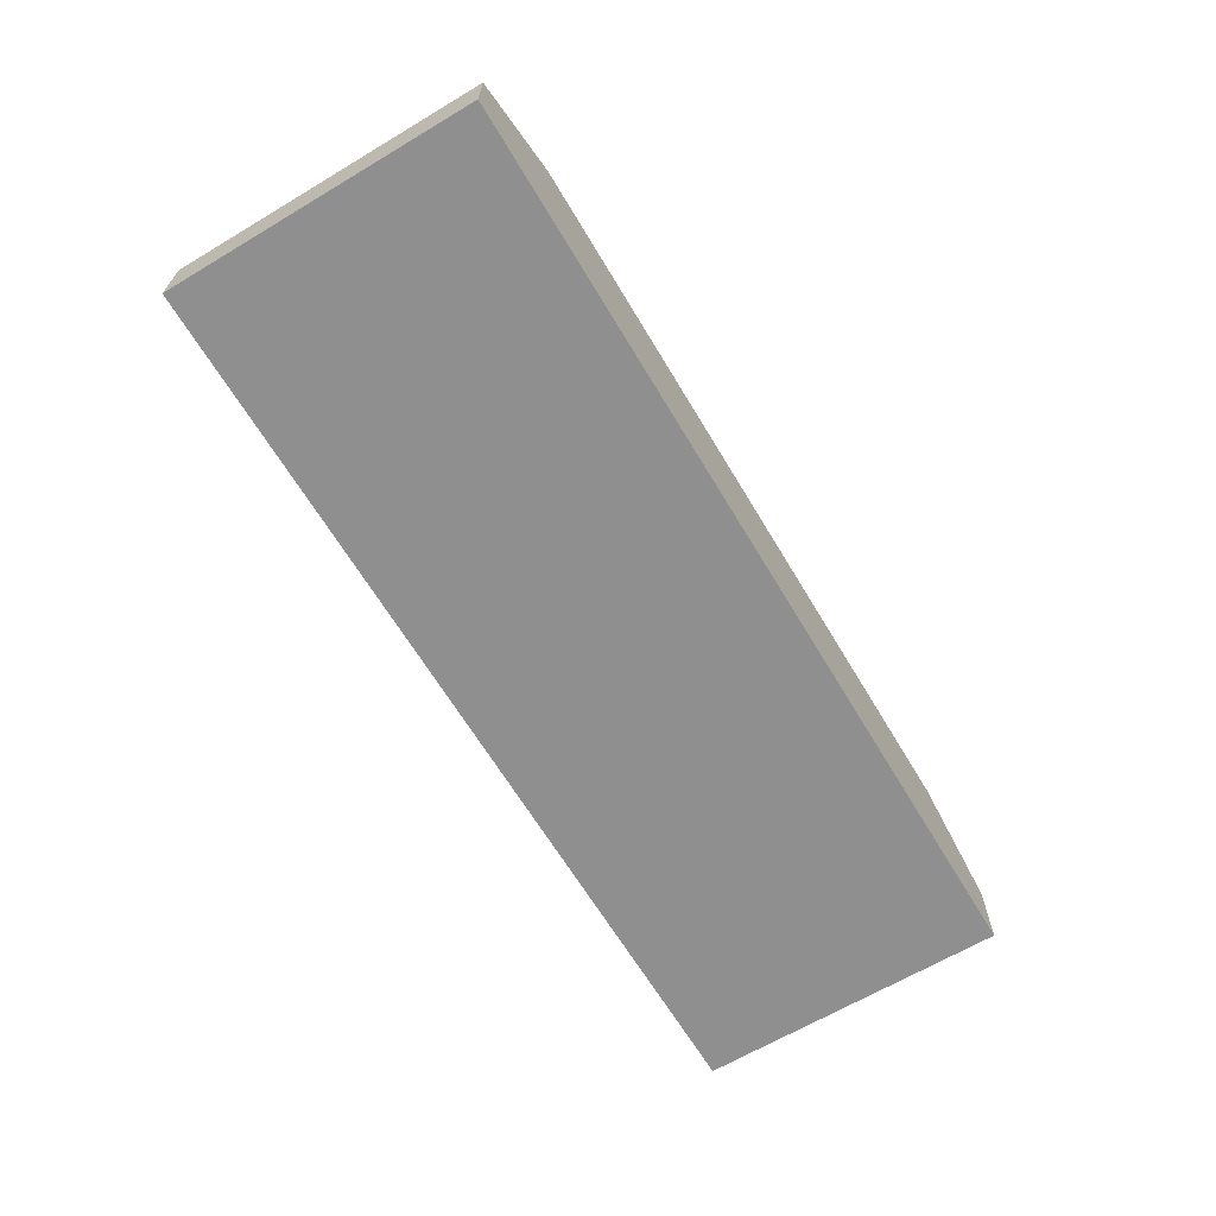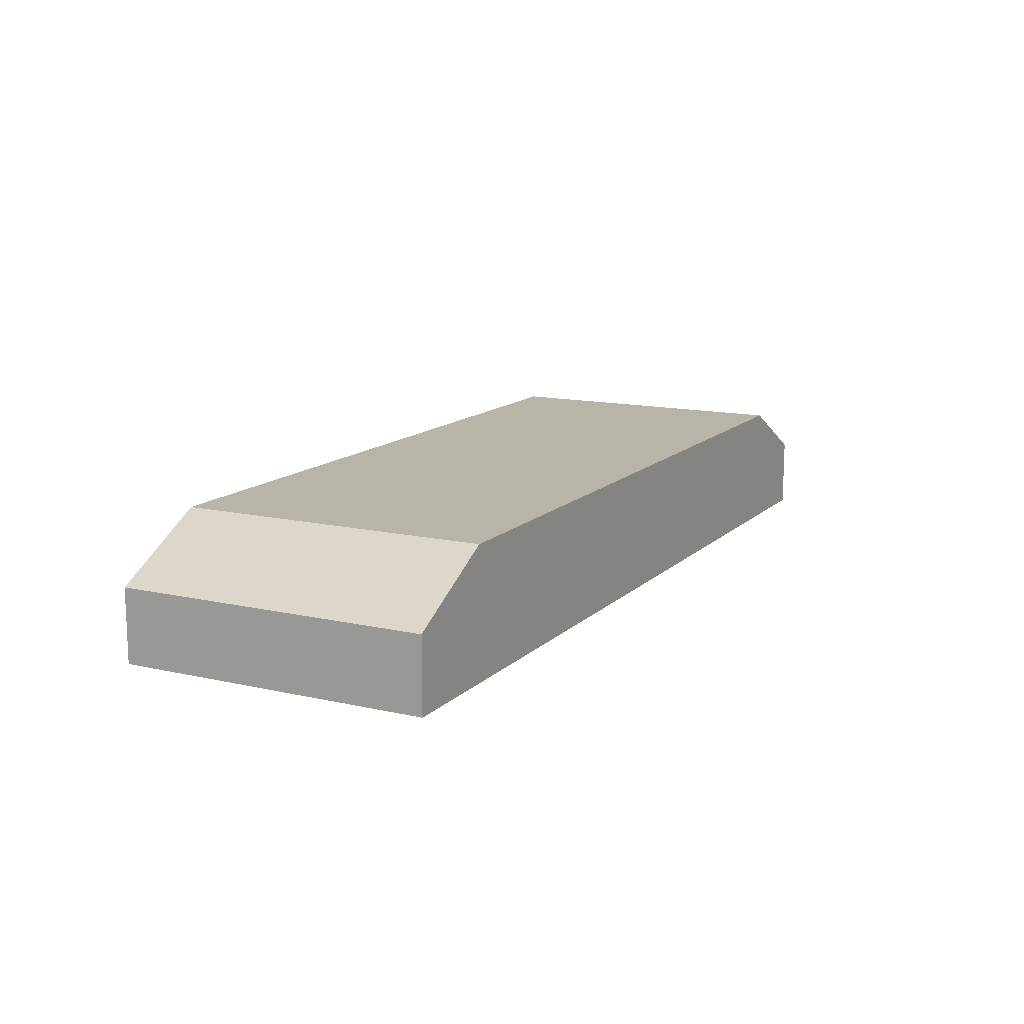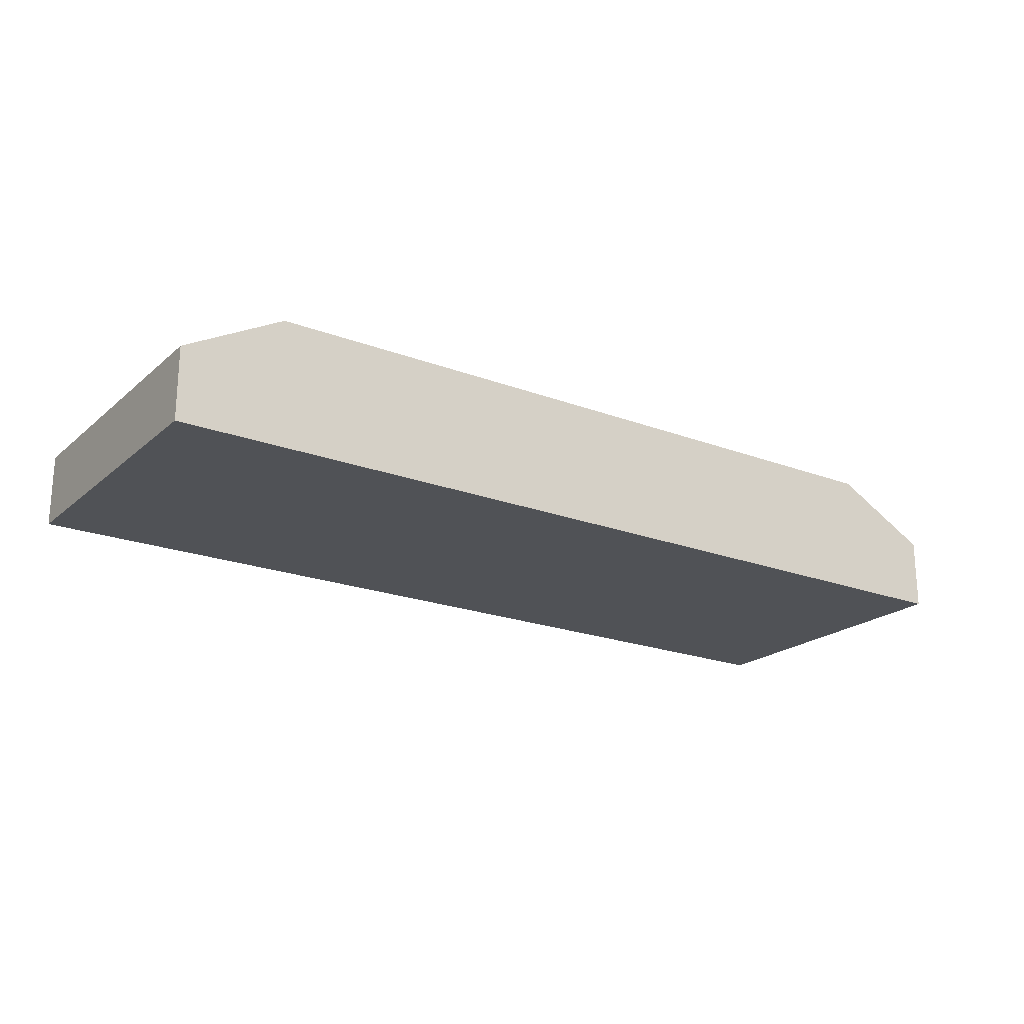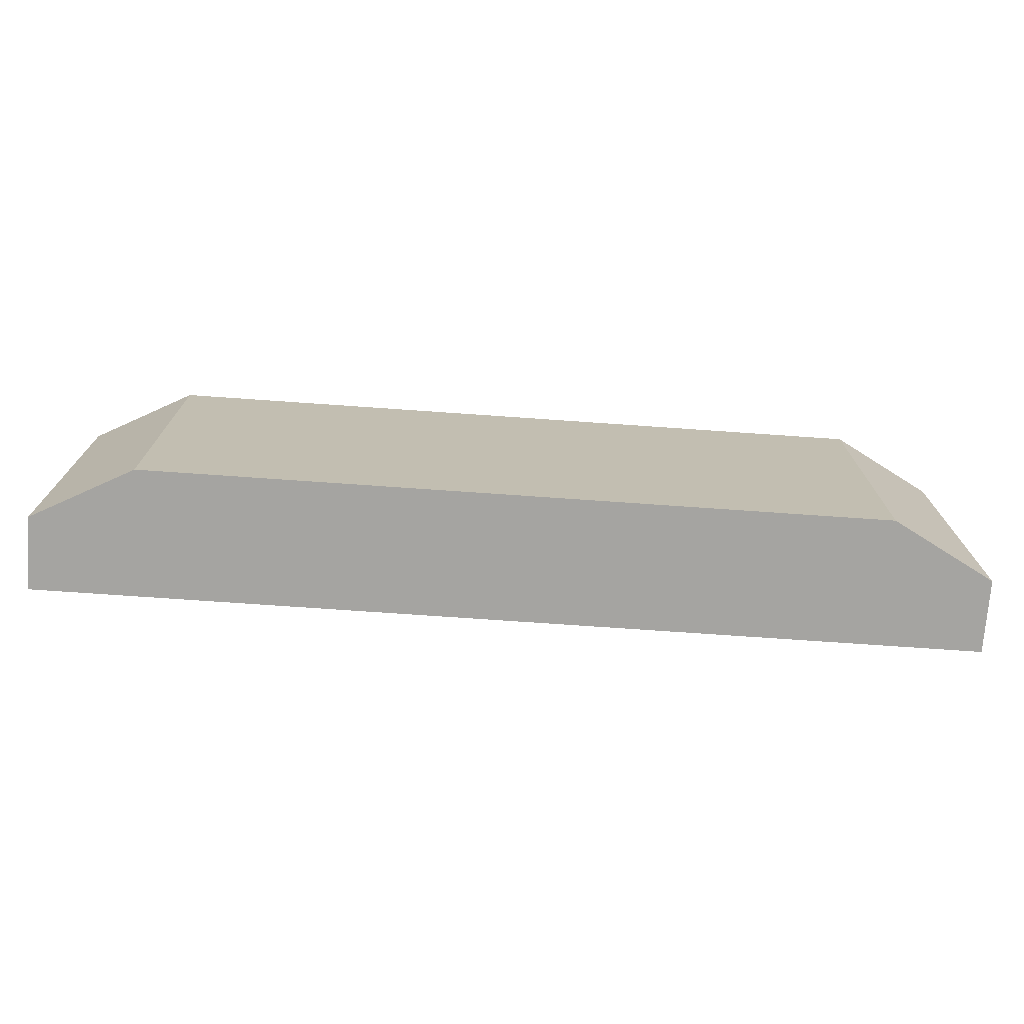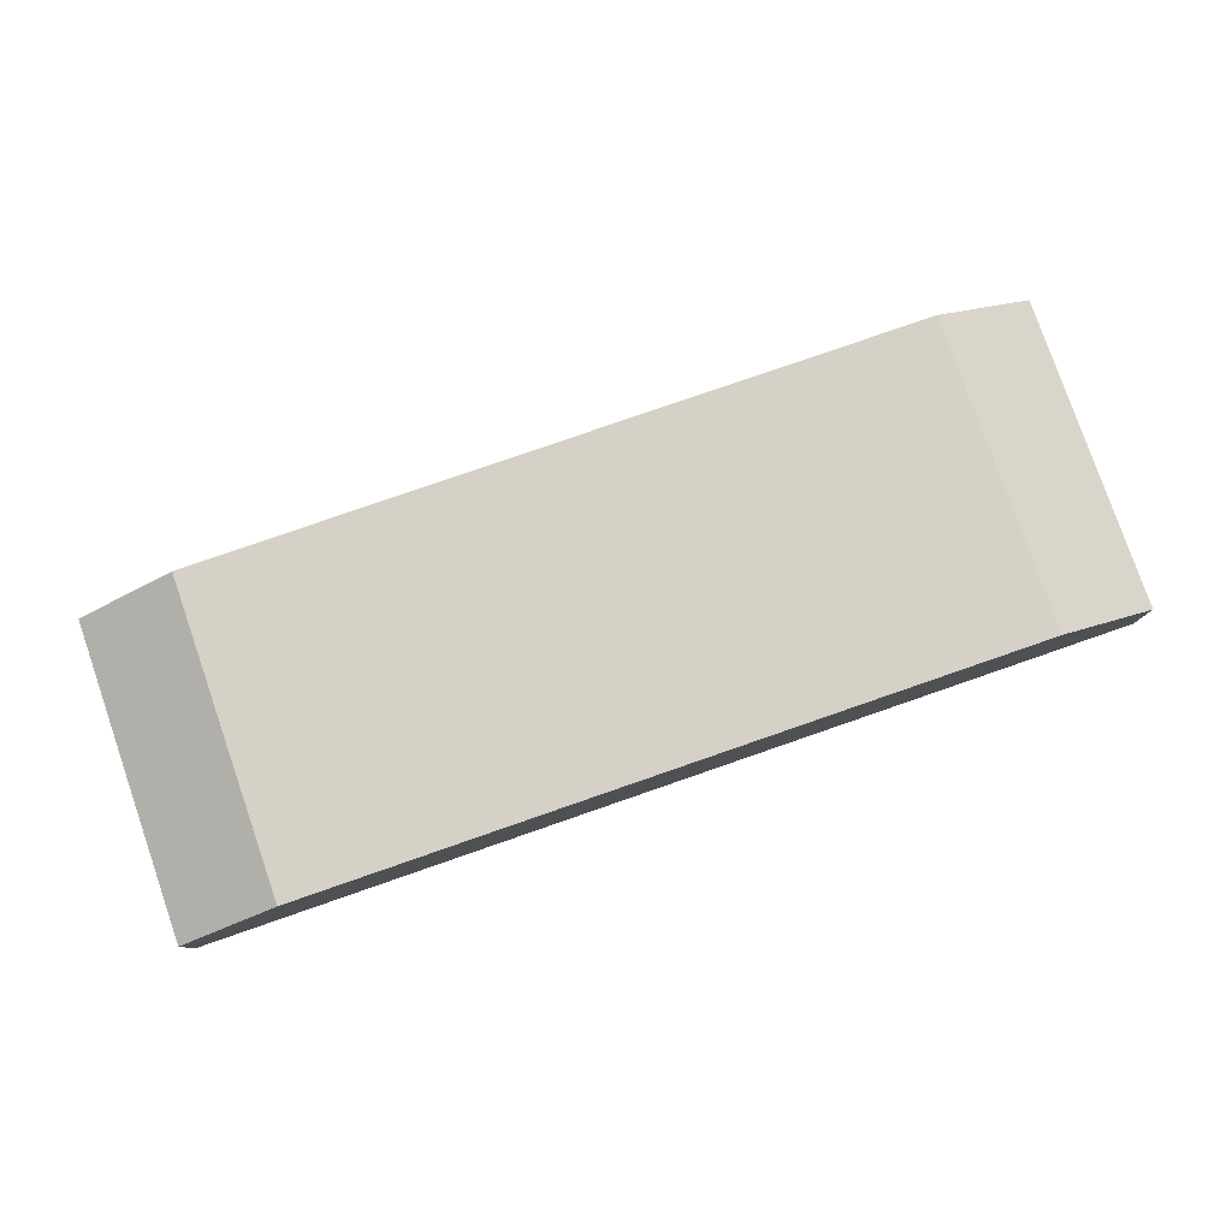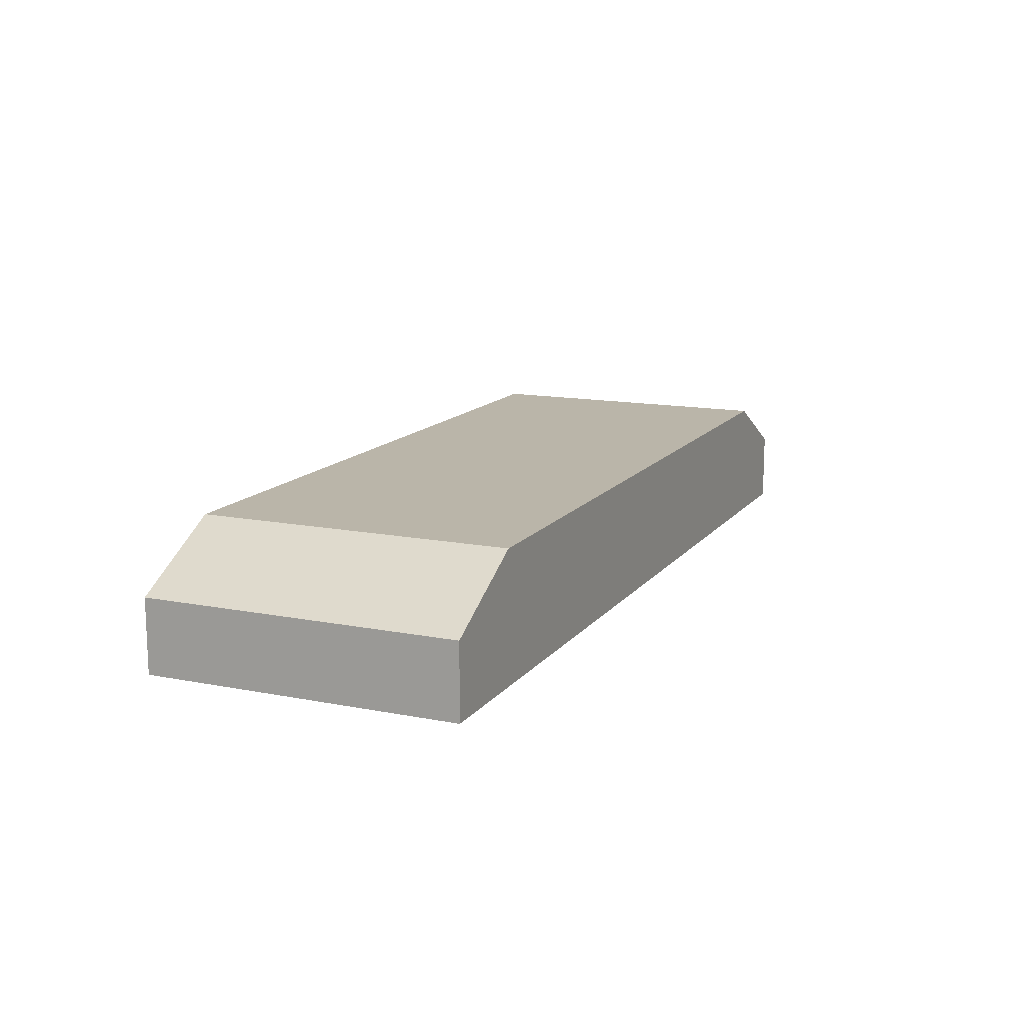
<metadata>
{"format":"obj","ext":"obj","renderer":"f3d","projection":"perspective","resolution":1024,"background":"white","views":[{"elev":-65.4,"azim":-59.1,"up":"+Y"},{"elev":13.2,"azim":-62.6,"up":"+Y"},{"elev":-21.0,"azim":145.8,"up":"+Y"},{"elev":-73.3,"azim":176.0,"up":"+Z"},{"elev":79.6,"azim":160.9,"up":"+Y"},{"elev":13.7,"azim":-66.3,"up":"+Y"}]}
</metadata>
<code>
o StationSupportPartsX_Cube.1483
v 7.293 -0.07322 -2.453
v 7.293 -0.07322 2.453
v 5.707 1.927 -2.453
v 5.707 1.927 2.453
v 7.293 1.074 -2.453
v 7.293 1.074 2.453
v -7.293 -0.07322 -2.453
v -7.293 -0.07322 2.453
v -5.707 1.927 -2.453
v -5.707 1.927 2.453
v 0 -0.07322 -2.453
v 0 -0.07322 2.453
v -7.293 1.074 -2.453
v -7.293 1.074 2.453
v 0 1.927 -2.453
v 0 1.927 2.453
f 15 5 1 11
f 5 6 2 1
f 12 11 1 2
f 6 16 12 2
f 3 4 6 5
f 4 3 15 16
f 15 3 5
f 4 16 6
f 15 11 7 13
f 13 7 8 14
f 12 8 7 11
f 14 8 12 16
f 9 13 14 10
f 10 16 15 9
f 15 13 9
f 10 14 16

</code>
